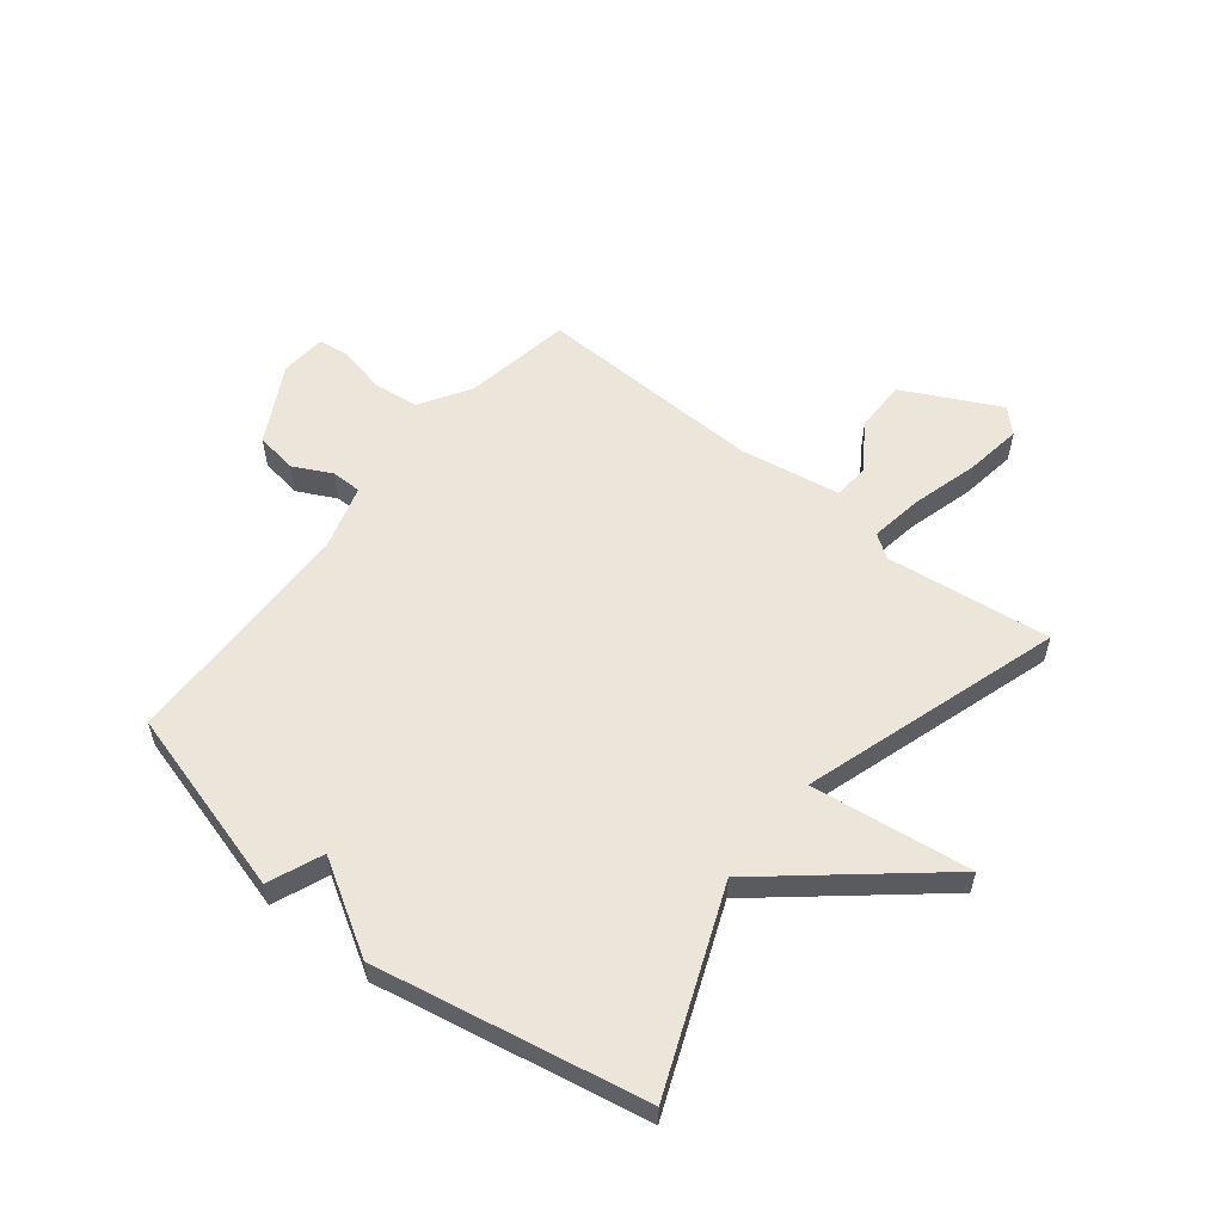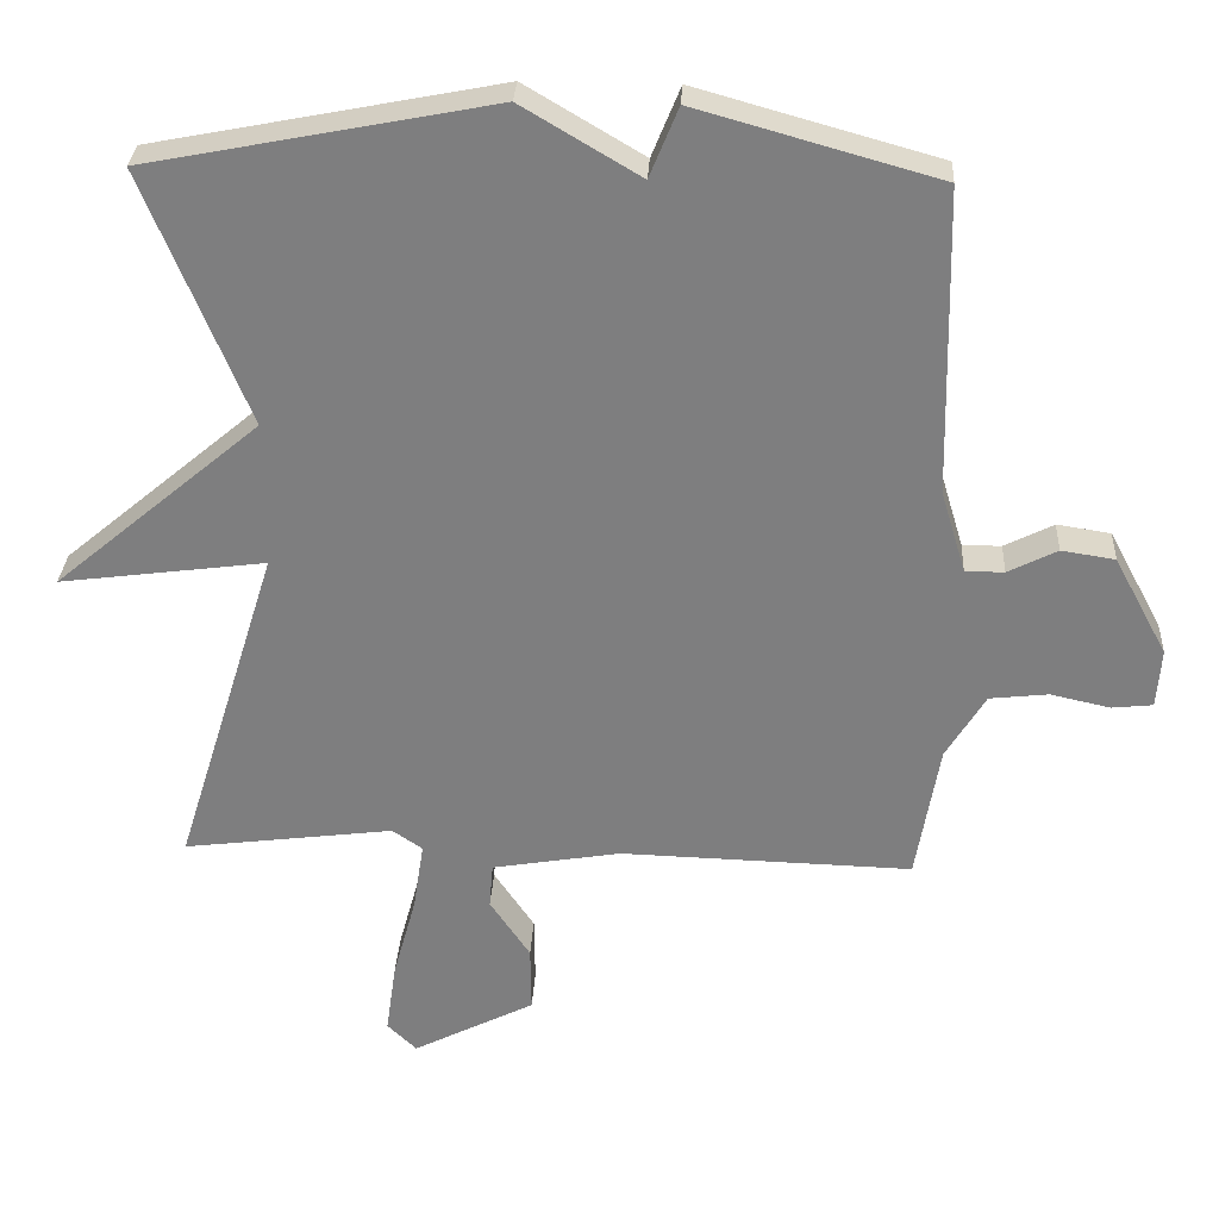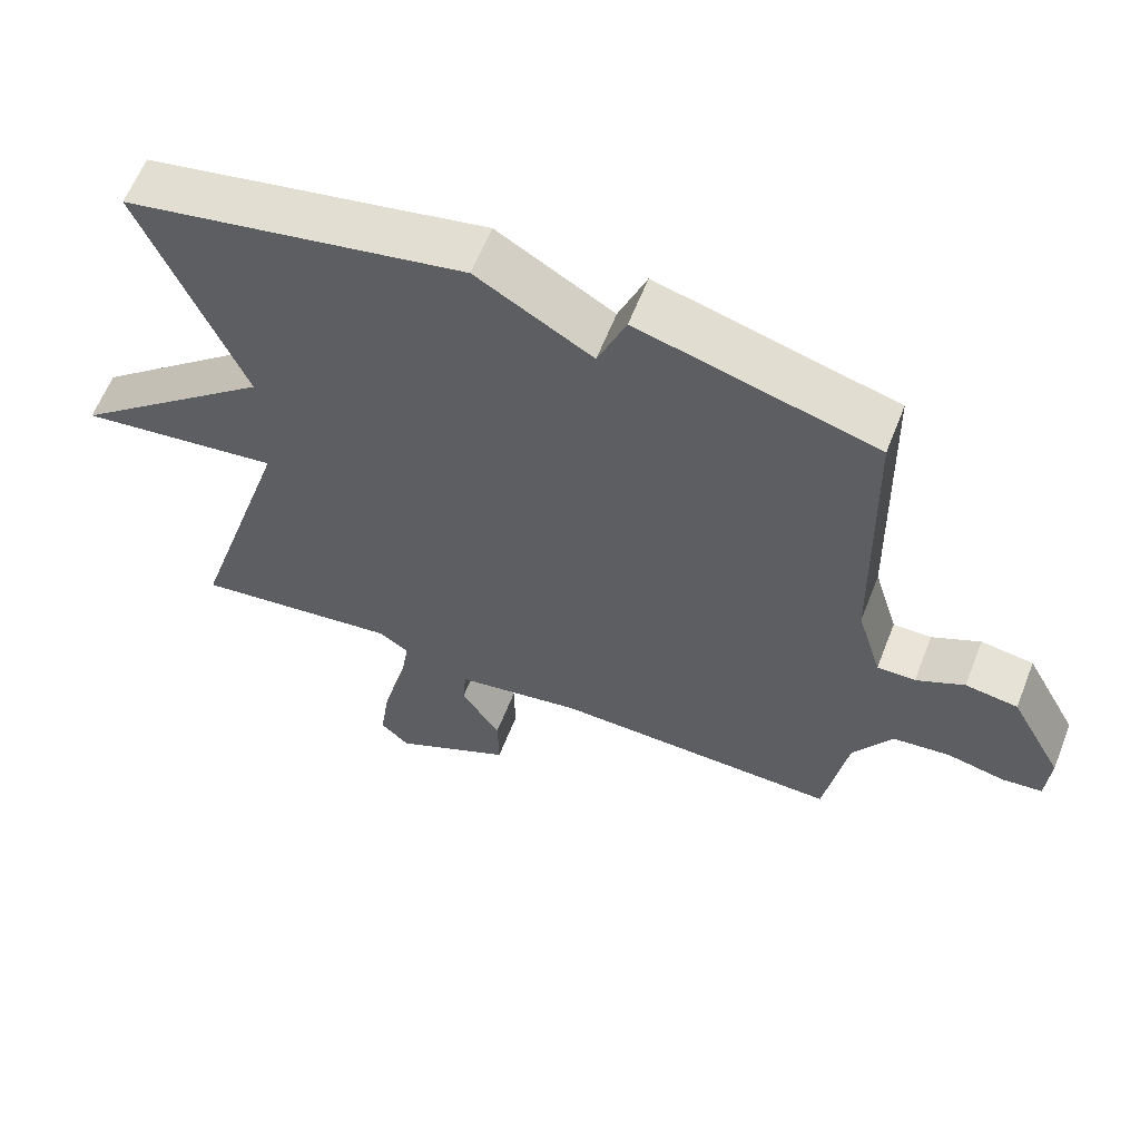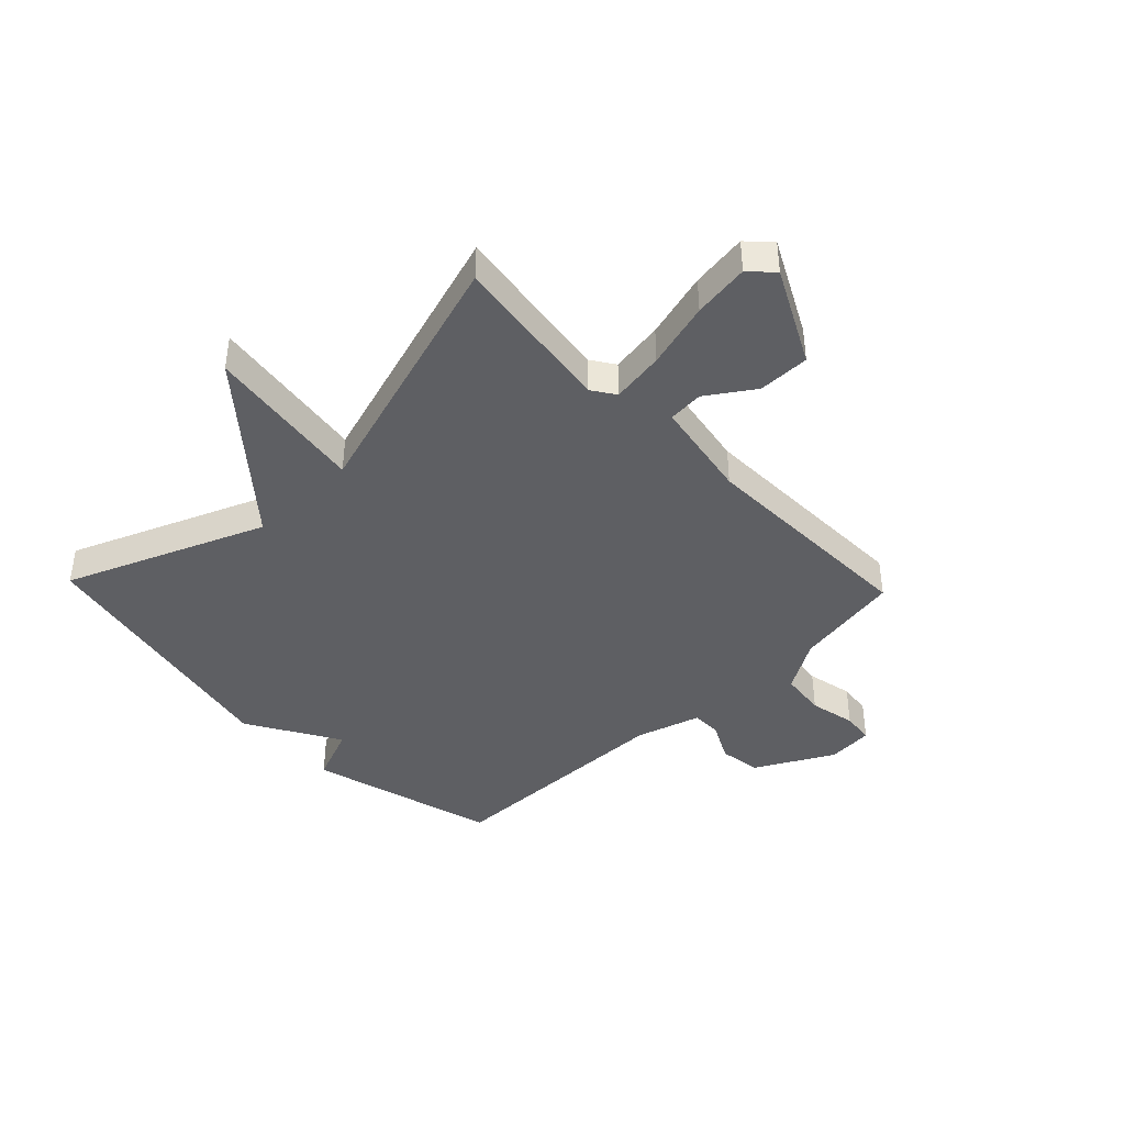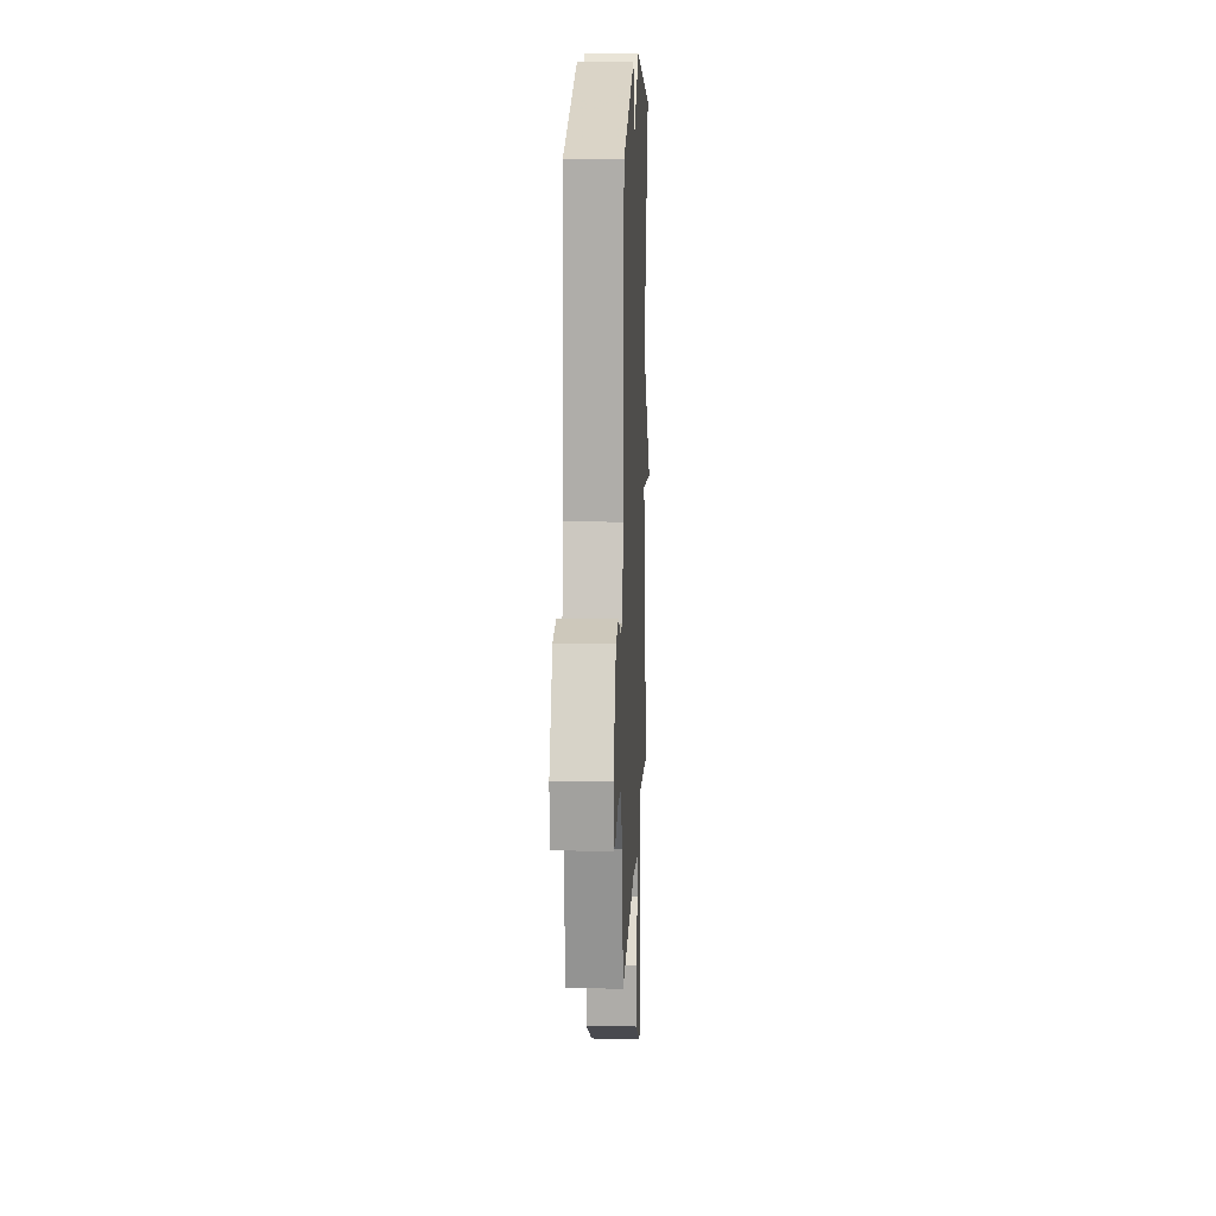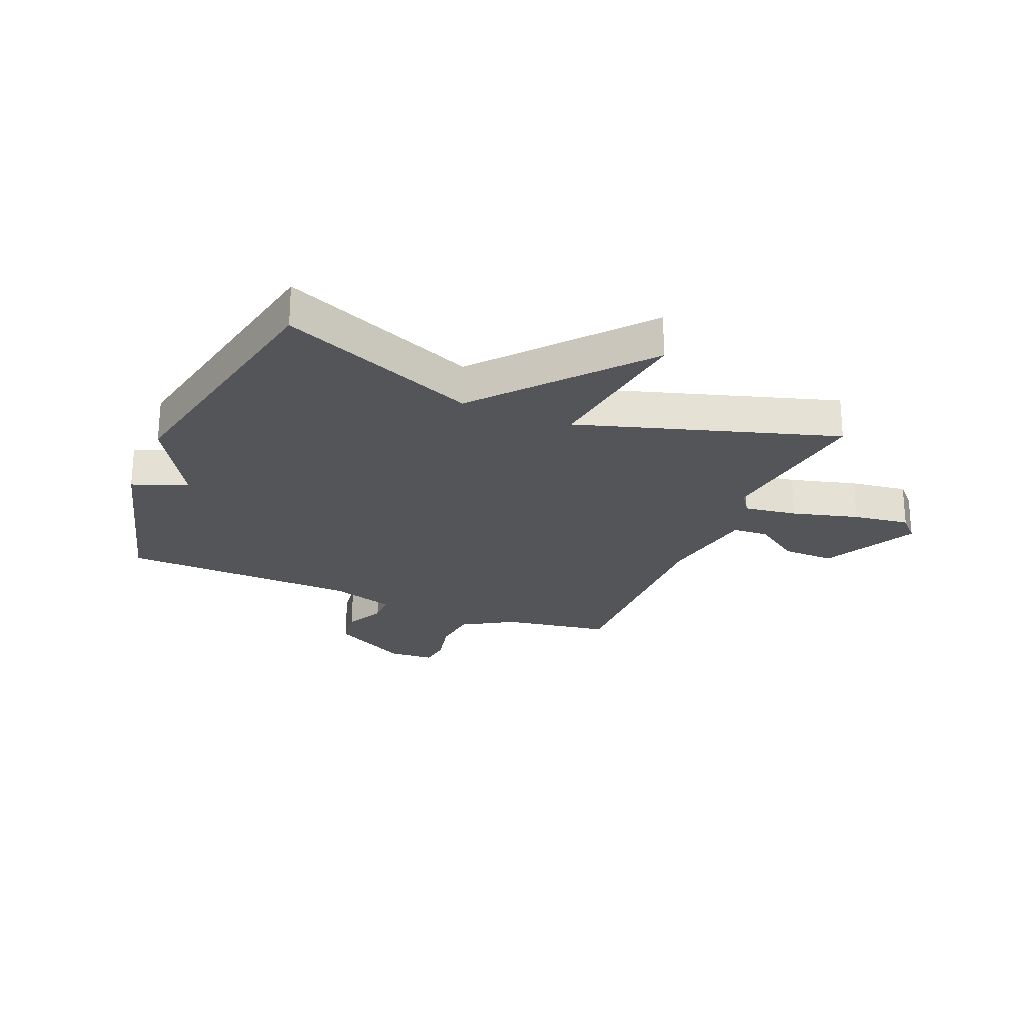
<metadata>
{"format":"obj","ext":"obj","renderer":"f3d","projection":"perspective","resolution":1024,"background":"white","views":[{"elev":56.8,"azim":38.7,"up":"+Y"},{"elev":30.1,"azim":-176.9,"up":"+Z"},{"elev":61.2,"azim":-158.6,"up":"+Z"},{"elev":-41.8,"azim":133.7,"up":"+Y"},{"elev":13.4,"azim":-87.7,"up":"+Z"},{"elev":-24.5,"azim":67.2,"up":"+Y"}]}
</metadata>
<code>
v 0.5 0.07 -0.5
v 0.212 0.07 -0.463
v 0.171 0.07 -0.491
v 0.185 0.07 -0.584
v 0.217 0.07 -0.701
v 0.231 0.07 -0.8
v 0.191 0.07 -0.839
v 0.024 0.07 -0.754
v 0.025 0.07 -0.663
v 0.08 0.07 -0.581
v 0.075 0.07 -0.519
v -0.101 0.07 -0.489
v -0.5 0.07 -0.5
v -0.532 0.07 -0.312
v -0.586 0.07 -0.223
v -0.666 0.07 -0.214
v -0.747 0.07 -0.232
v -0.803 0.07 -0.226
v -0.809 0.07 -0.145
v -0.736 0.07 -0.009
v -0.663 0.07 0.002
v -0.596 0.07 -0.032
v -0.543 0.07 -0.032
v -0.509 0.07 0.081
v -0.5 0.07 0.5
v -0.171 0.07 0.592
v -0.132 0.07 0.496
v 0.029 0.07 0.592
v 0.5 0.07 0.5
v 0.359 0.07 0.153
v 0.64 0.07 -0.084
v 0.359 0.07 -0.047
v 0.5 0 -0.5
v 0.212 0 -0.463
v 0.171 0 -0.491
v 0.185 0 -0.584
v 0.217 0 -0.701
v 0.231 0 -0.8
v 0.191 0 -0.839
v 0.024 0 -0.754
v 0.025 0 -0.663
v 0.08 0 -0.581
v 0.075 0 -0.519
v -0.101 0 -0.489
v -0.5 0 -0.5
v -0.532 0 -0.312
v -0.586 0 -0.223
v -0.666 0 -0.214
v -0.747 0 -0.232
v -0.803 0 -0.226
v -0.809 0 -0.145
v -0.736 0 -0.009
v -0.663 0 0.002
v -0.596 0 -0.032
v -0.543 0 -0.032
v -0.509 0 0.081
v -0.5 0 0.5
v -0.171 0 0.592
v -0.132 0 0.496
v 0.029 0 0.592
v 0.5 0 0.5
v 0.359 0 0.153
v 0.64 0 -0.084
v 0.359 0 -0.047
f 30 31 32
f 27 28 29 30
f 27 30 32
f 24 25 26 27
f 32 1 2
f 27 32 2
f 24 27 2
f 23 24 2
f 20 21 22
f 19 20 22
f 18 19 22
f 17 18 22
f 16 17 22
f 15 16 22 23
f 23 2 3
f 15 23 3
f 14 15 3
f 12 13 14
f 11 12 14 3
f 8 9 10
f 7 8 10
f 6 7 10
f 5 6 10
f 4 5 10
f 3 4 10 11
f 64 63 62
f 62 61 60 59
f 64 62 59
f 59 58 57 56
f 34 33 64
f 34 64 59
f 34 59 56
f 34 56 55
f 54 53 52
f 54 52 51
f 54 51 50
f 54 50 49
f 54 49 48
f 55 54 48 47
f 35 34 55
f 35 55 47
f 35 47 46
f 46 45 44
f 35 46 44 43
f 42 41 40
f 42 40 39
f 42 39 38
f 42 38 37
f 42 37 36
f 43 42 36 35
f 1 33 34 2
f 2 34 35 3
f 3 35 36 4
f 4 36 37 5
f 5 37 38 6
f 6 38 39 7
f 7 39 40 8
f 8 40 41 9
f 9 41 42 10
f 10 42 43 11
f 11 43 44 12
f 12 44 45 13
f 13 45 46 14
f 14 46 47 15
f 15 47 48 16
f 16 48 49 17
f 17 49 50 18
f 18 50 51 19
f 19 51 52 20
f 20 52 53 21
f 21 53 54 22
f 22 54 55 23
f 23 55 56 24
f 24 56 57 25
f 25 57 58 26
f 26 58 59 27
f 27 59 60 28
f 28 60 61 29
f 29 61 62 30
f 30 62 63 31
f 31 63 64 32
f 32 64 33 1

</code>
